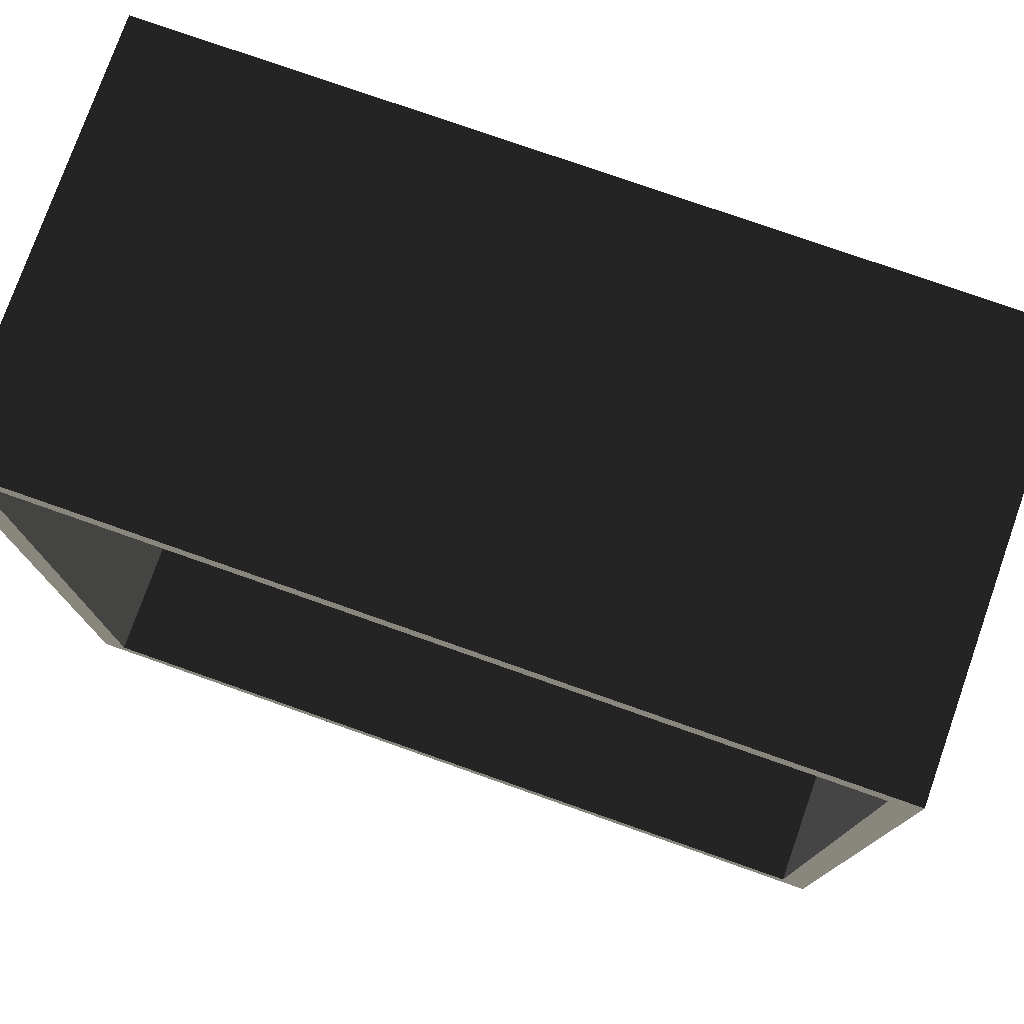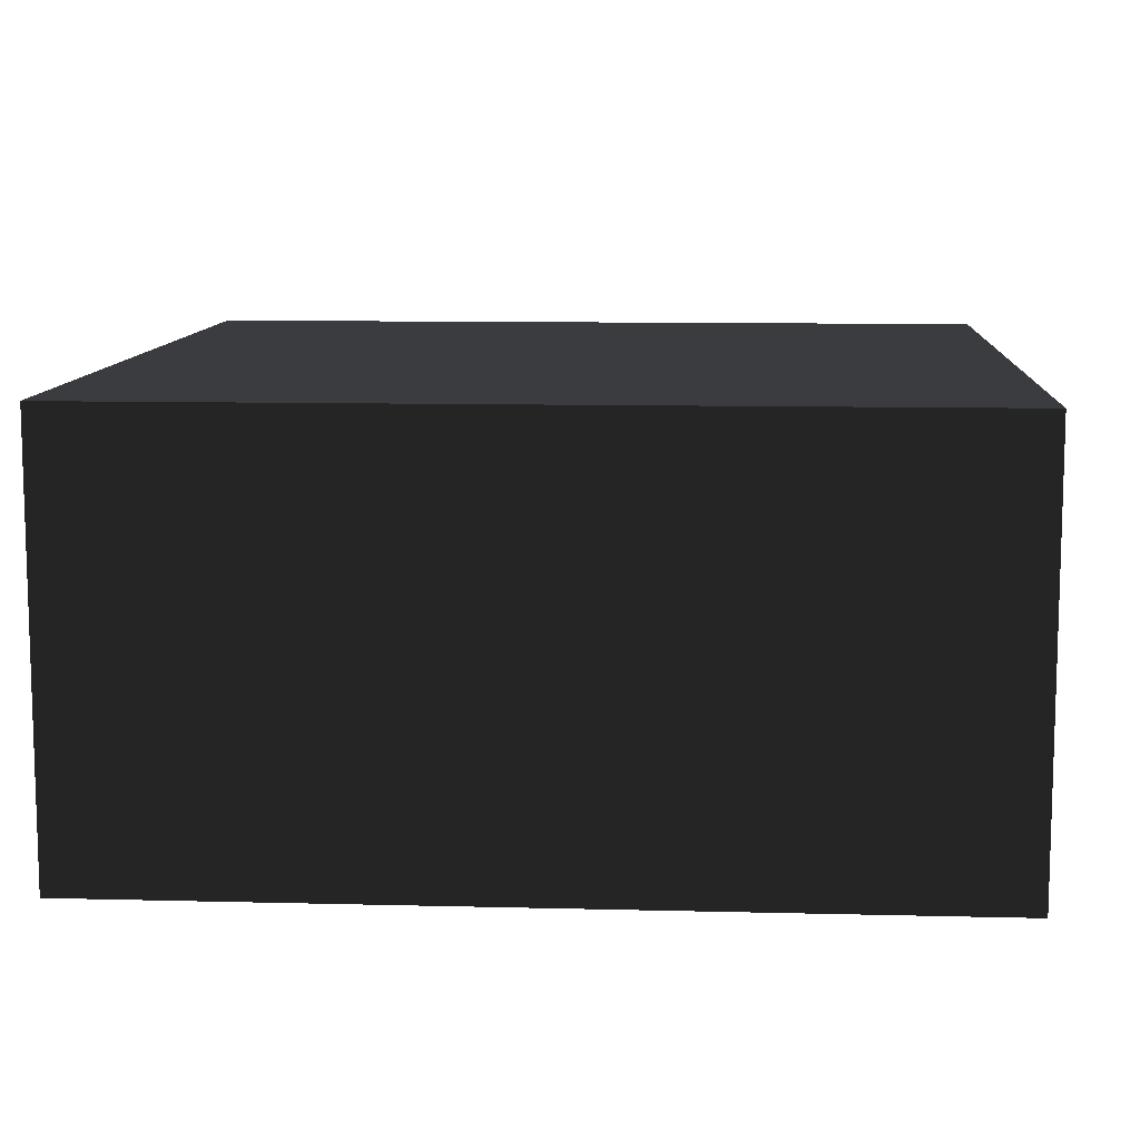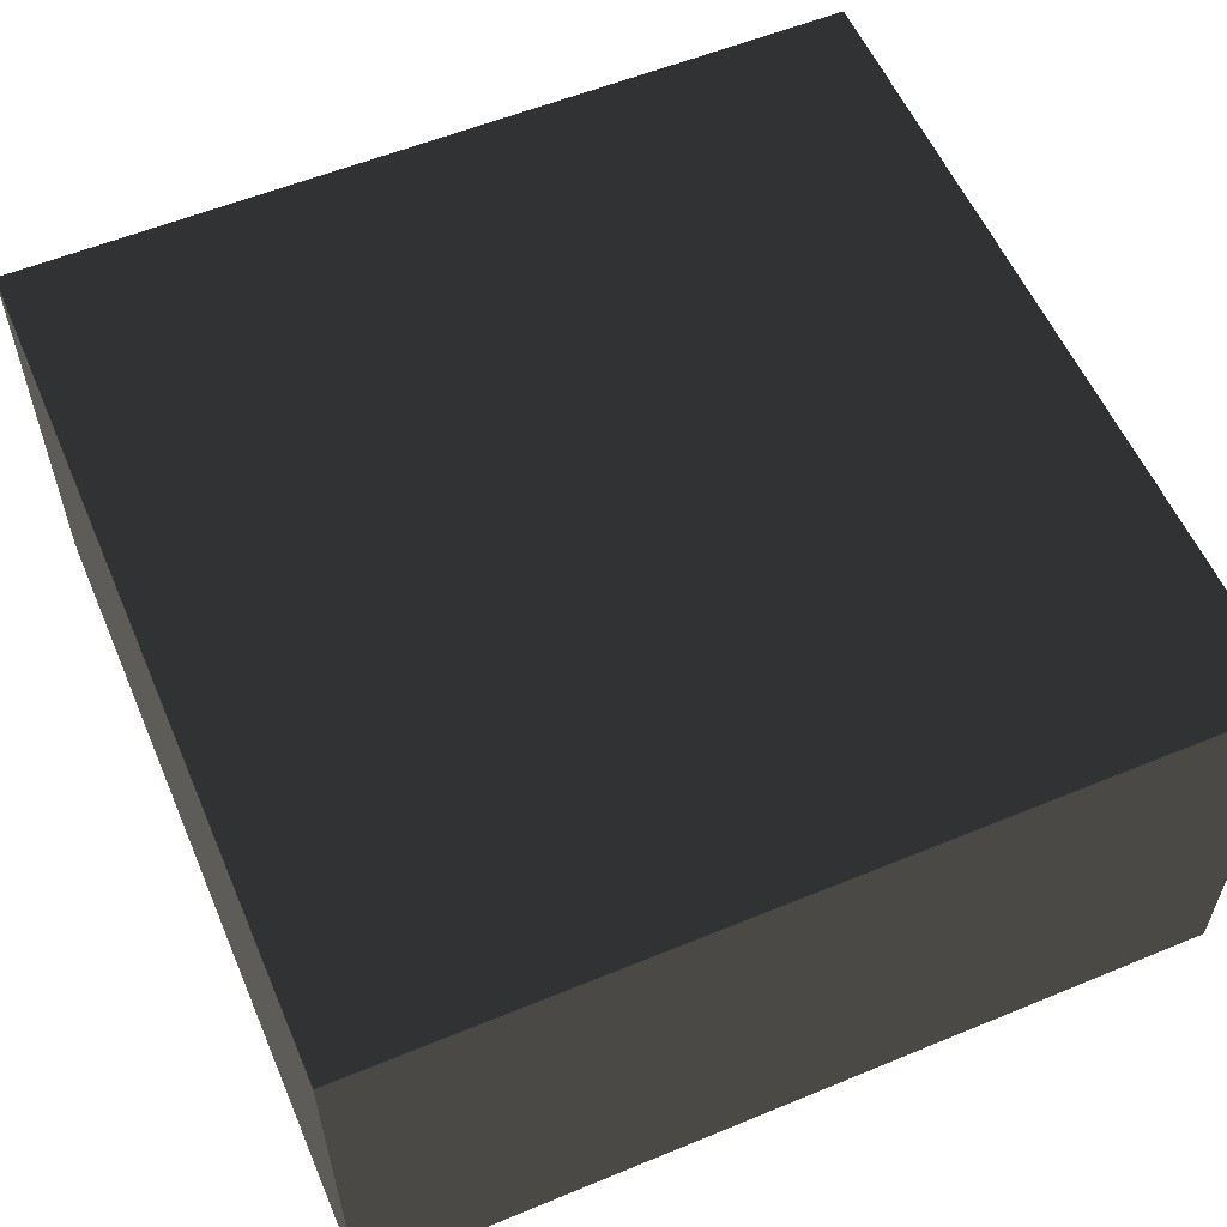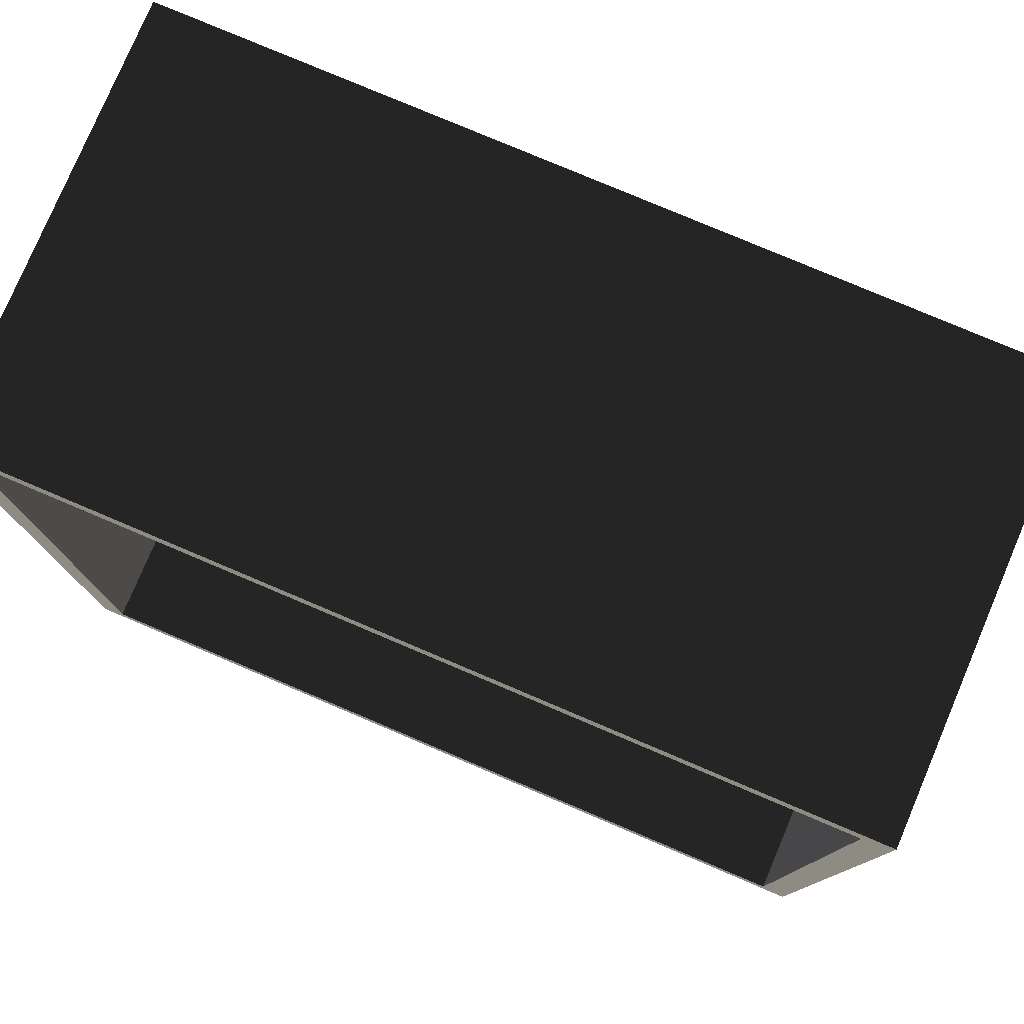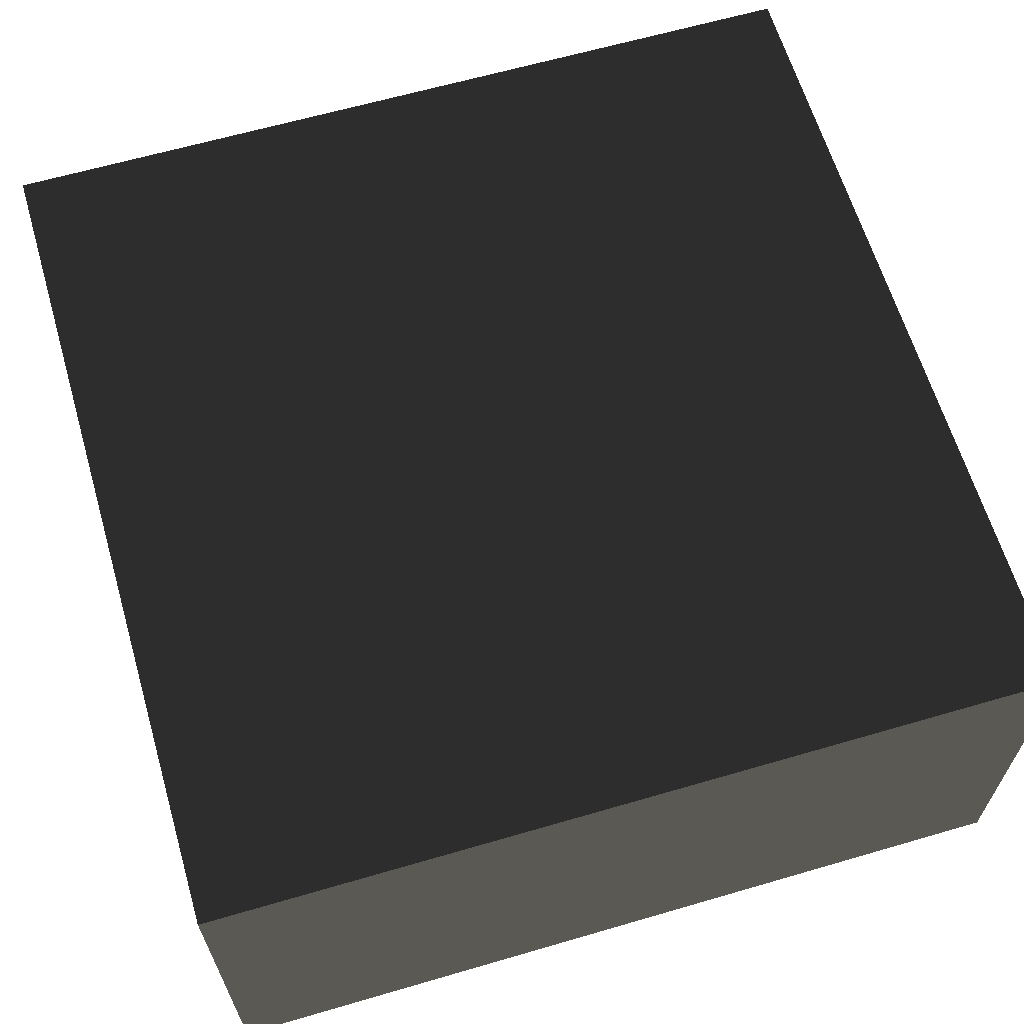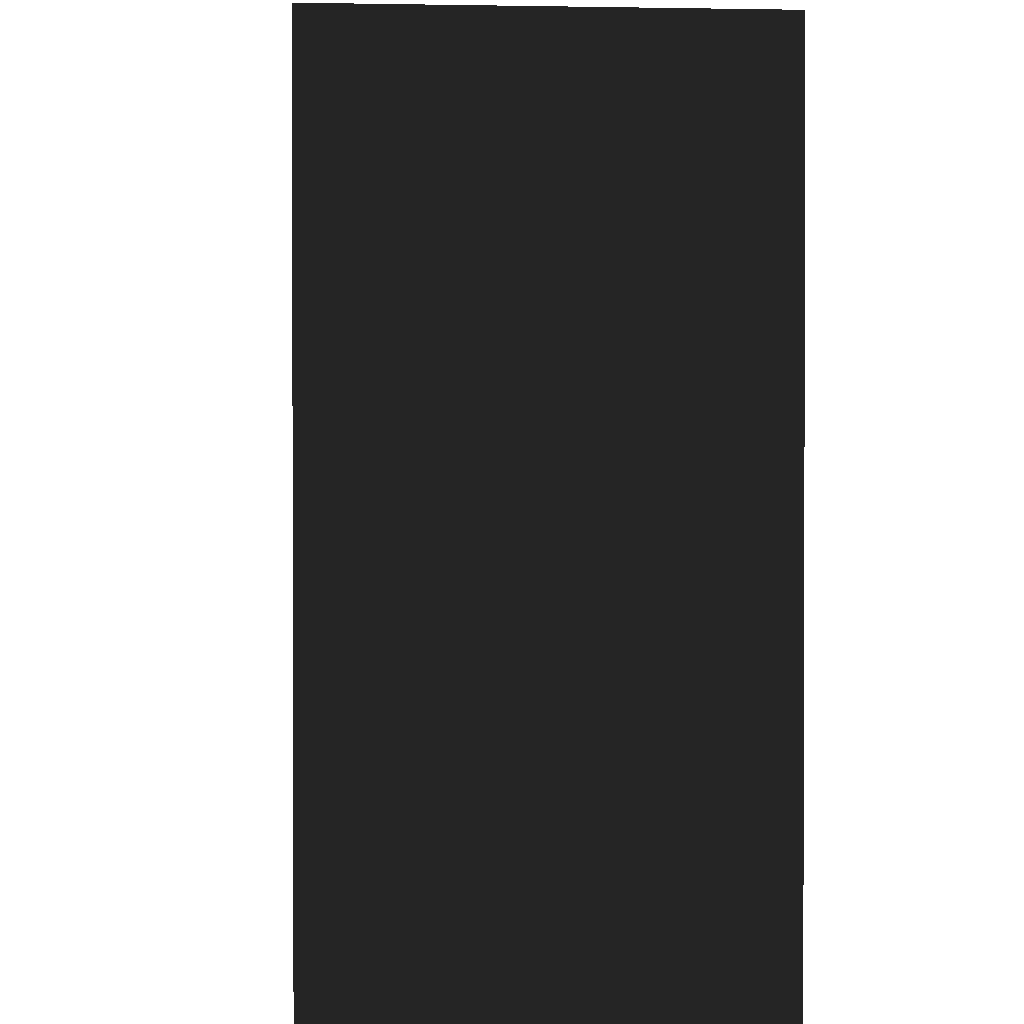
<metadata>
{"format":"obj","ext":"obj","renderer":"f3d","projection":"perspective","resolution":1024,"background":"white","views":[{"elev":77.0,"azim":19.4,"up":"+Z"},{"elev":10.2,"azim":3.7,"up":"+Y"},{"elev":57.2,"azim":156.8,"up":"+Y"},{"elev":78.6,"azim":23.0,"up":"+Z"},{"elev":63.6,"azim":163.6,"up":"+Y"},{"elev":1.1,"azim":-94.3,"up":"+Z"}]}
</metadata>
<code>
v 3.094 1.438 -3.094
v 3.094 1.438 3.094
v -3.094 1.438 3.094
v -3.094 1.438 -3.094
v -3.094 -1.65 -1.646
v 3.094 -1.65 1.646
v 3.094 -1.65 3.033
v -3.094 -1.65 3.094
v -3.094 -1.65 -3.094
v -3.094 -1.65 -3.033
v -1.646 -1.65 -3.094
v 3.094 -1.65 -3.094
v 1.646 -1.65 3.094
v 3.094 -1.65 3.094
v -3.3 1.65 3.3
v -3.3 -1.65 3.3
v -3.3 -1.65 -3.3
v -3.3 1.65 -3.3
v 3.3 1.65 -3.3
v 3.3 -1.65 -3.3
v 3.3 -1.65 3.3
v 3.3 1.65 3.3
g group0
g group1
g group2
f 14 13 2
f 13 8 2
f 3 2 8
f 12 1 11
f 1 4 11
f 9 11 4
f 3 8 4
f 8 5 4
f 5 10 4
f 9 4 10
f 1 12 2
f 12 6 2
f 6 7 2
f 14 2 7
f 22 21 19
f 20 19 21
f 18 17 15
f 16 15 17
f 20 17 19
f 18 19 17
f 22 15 21
f 16 21 15
f 22 19 15
f 18 15 19
f 13 14 21
f 13 21 16
f 12 20 21
f 11 20 12
f 17 20 11
f 9 10 17
f 8 13 16
f 8 16 17
f 6 21 7
f 6 12 21
f 11 9 17
f 5 17 10
f 5 8 17
f 14 7 21
f 3 4 2
f 1 2 4

</code>
